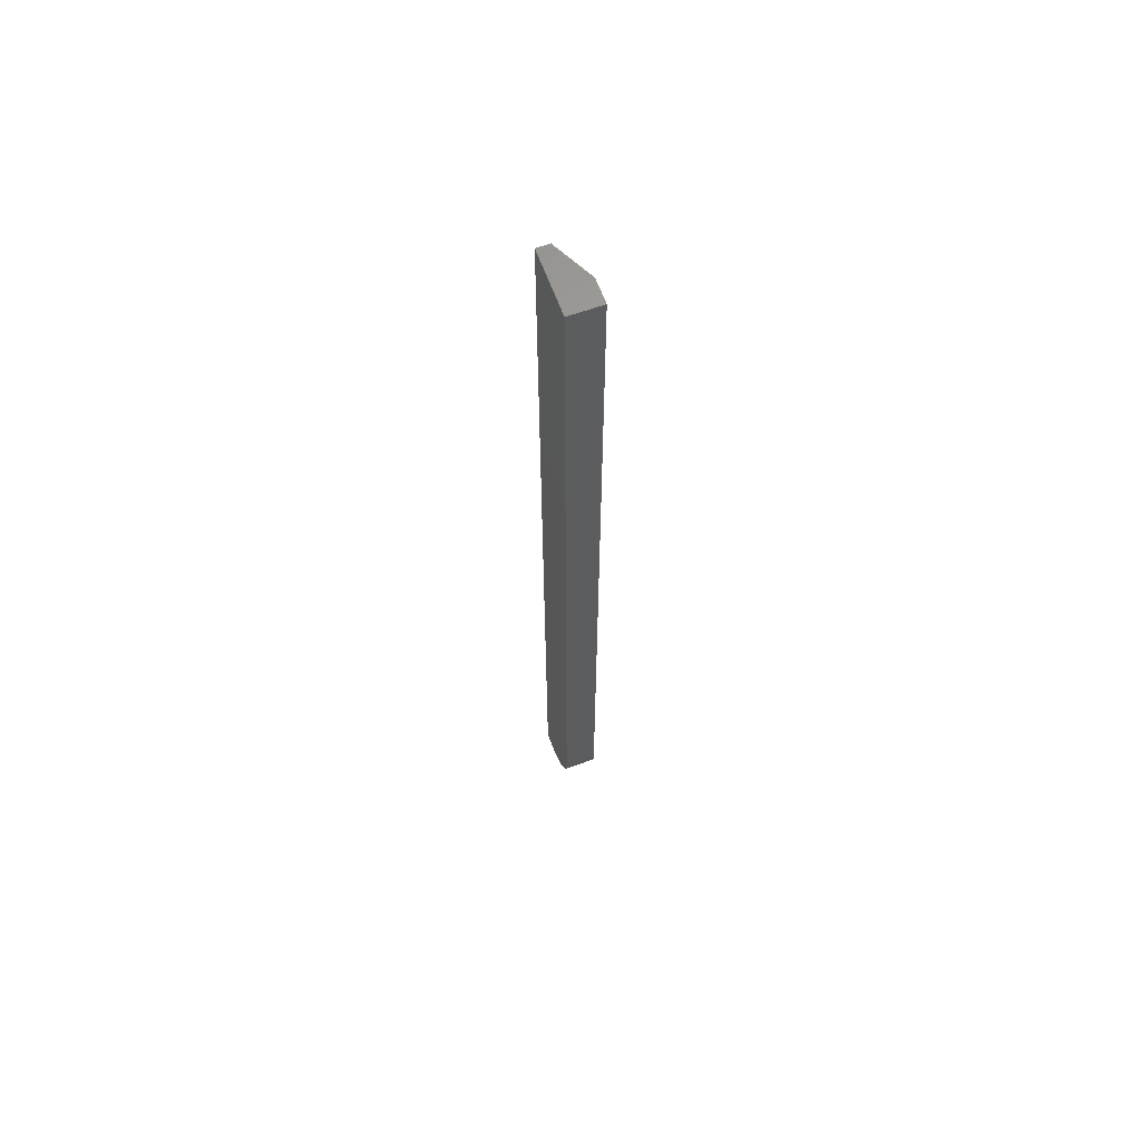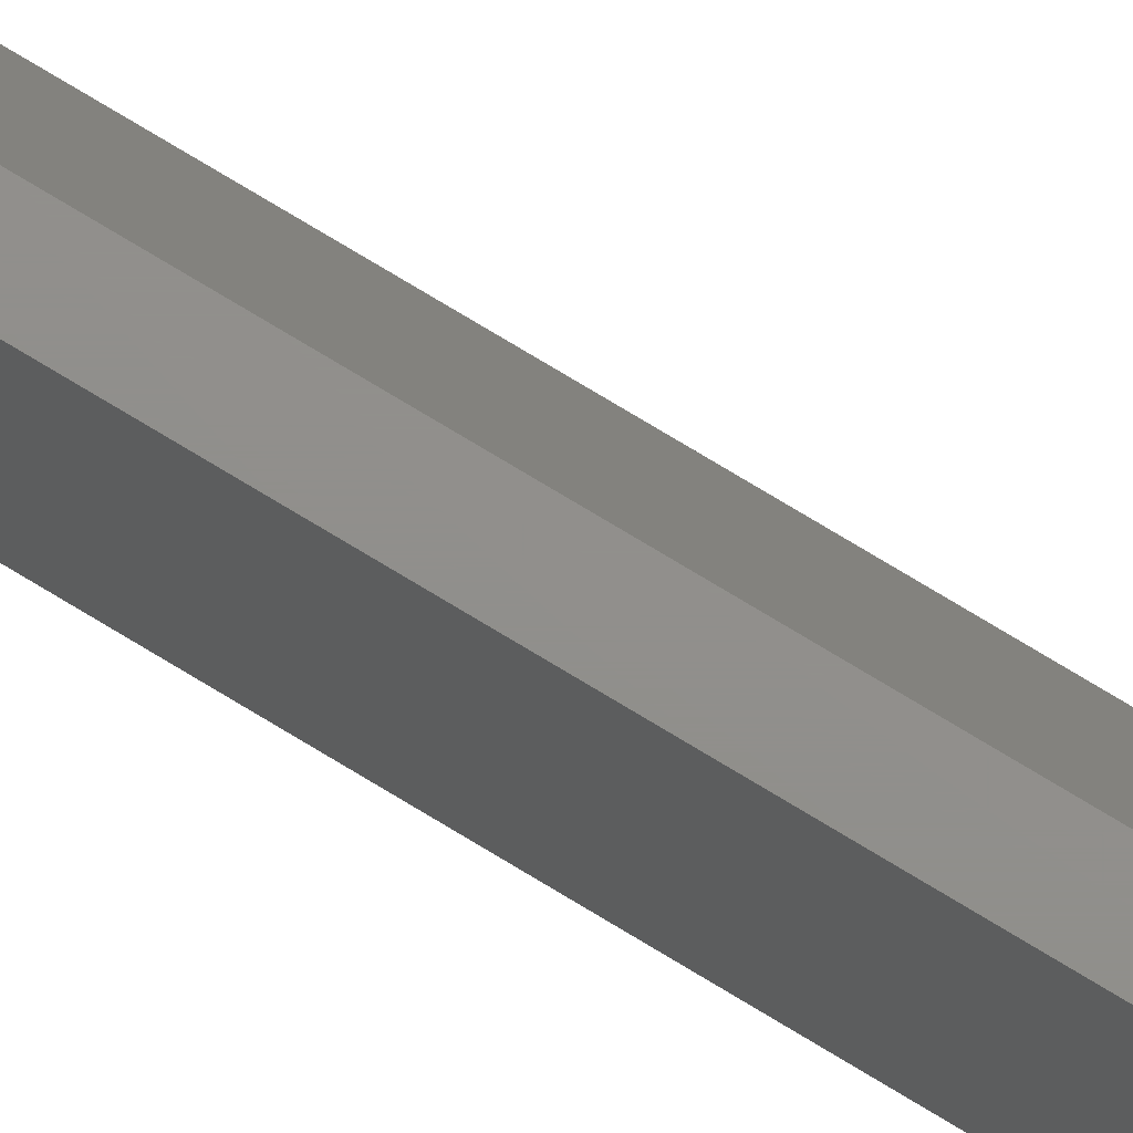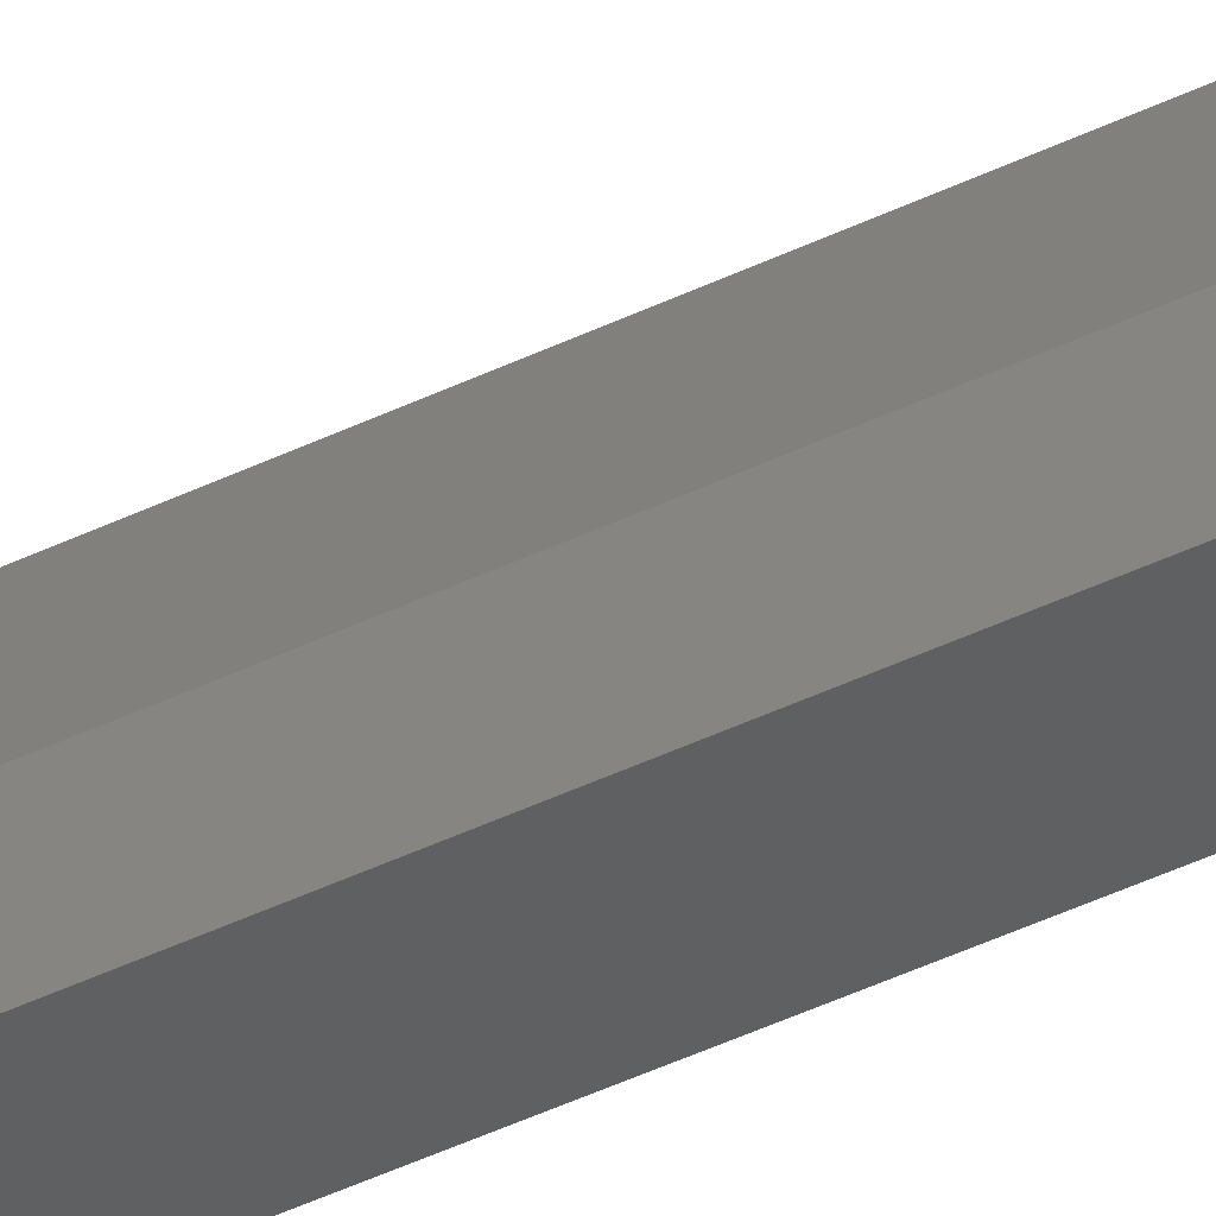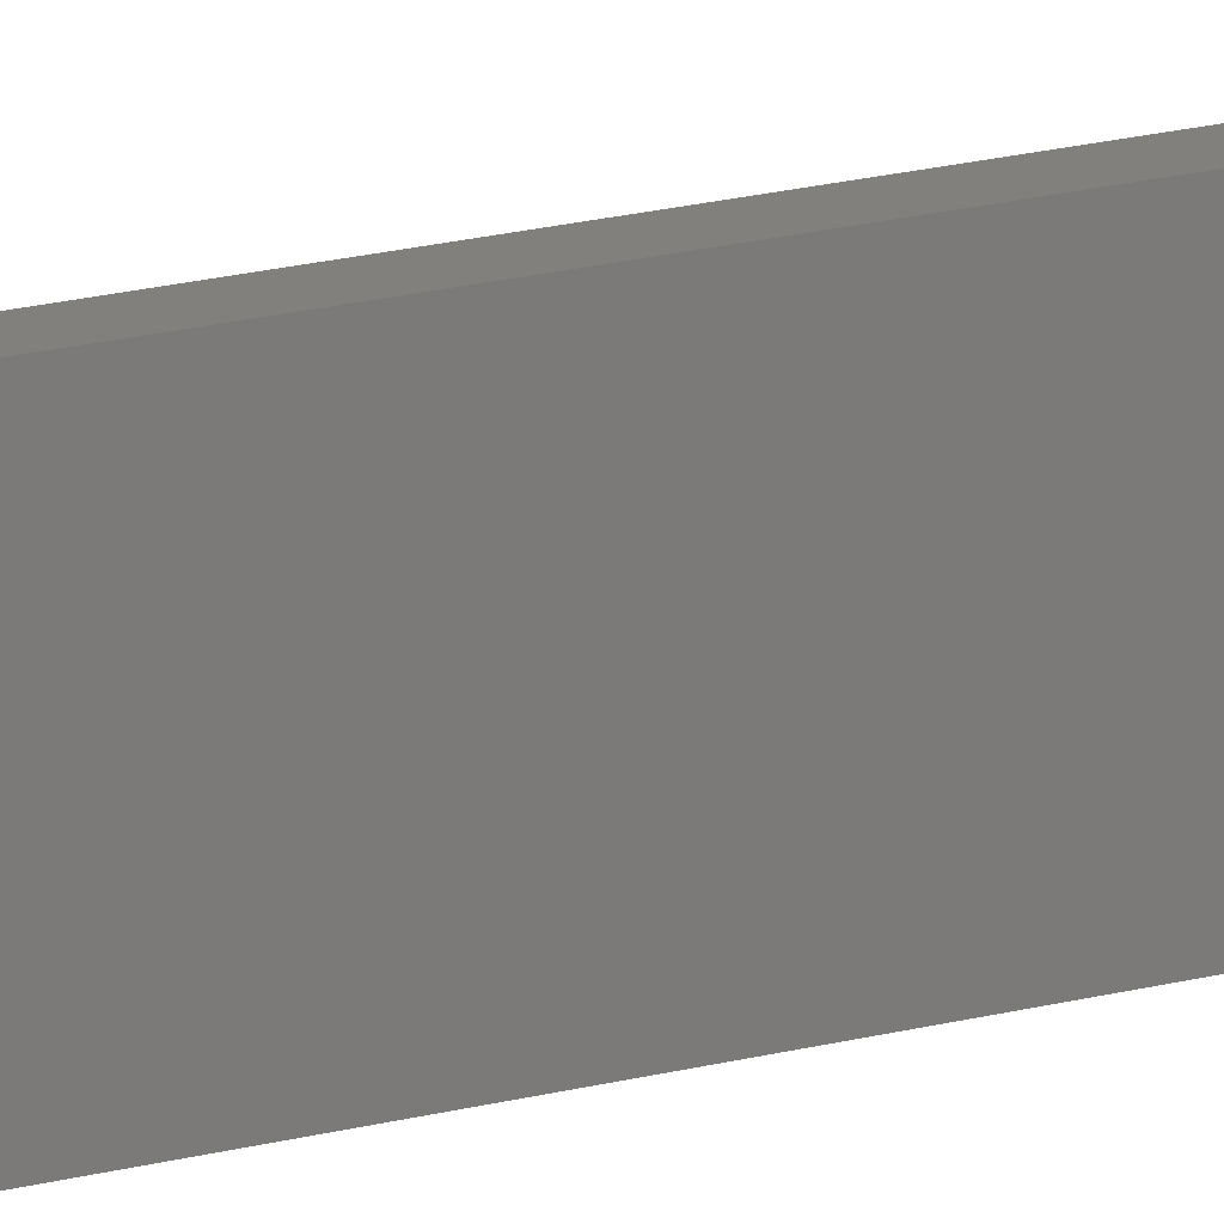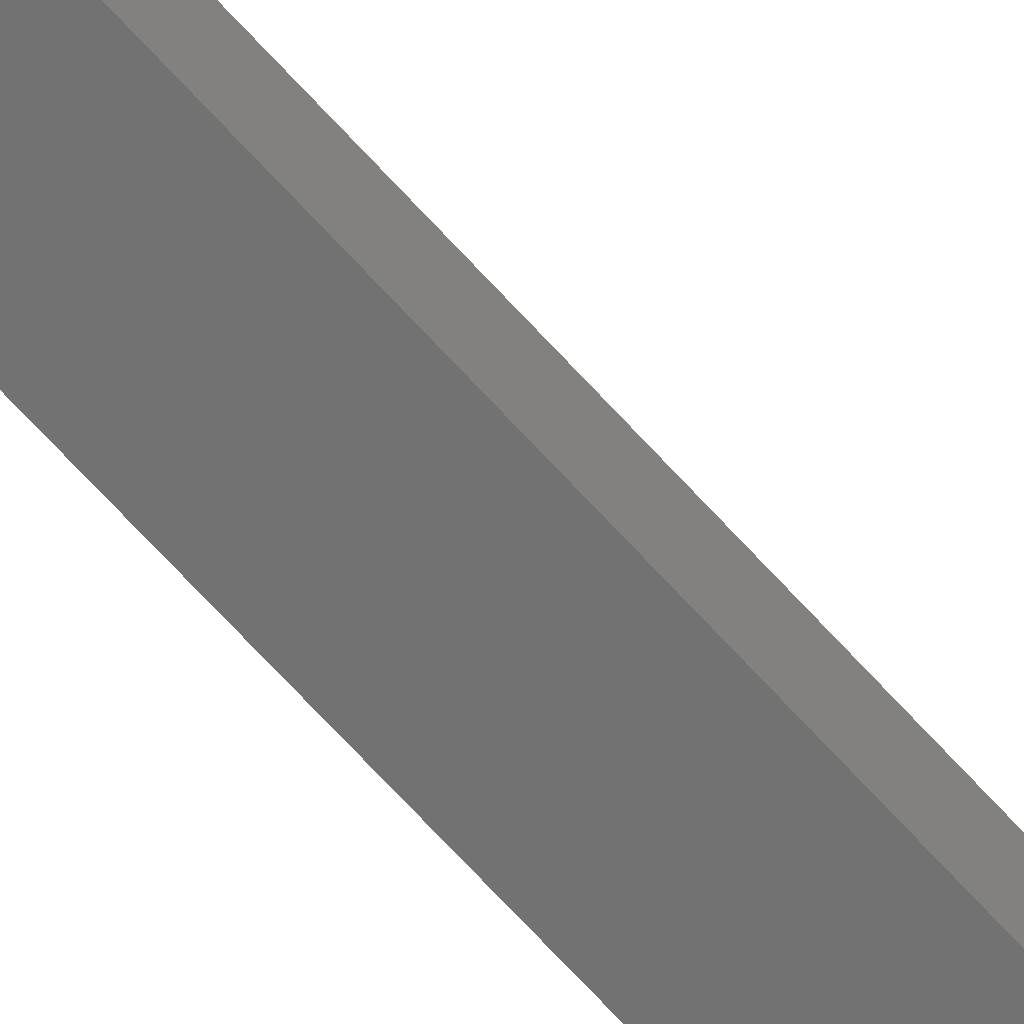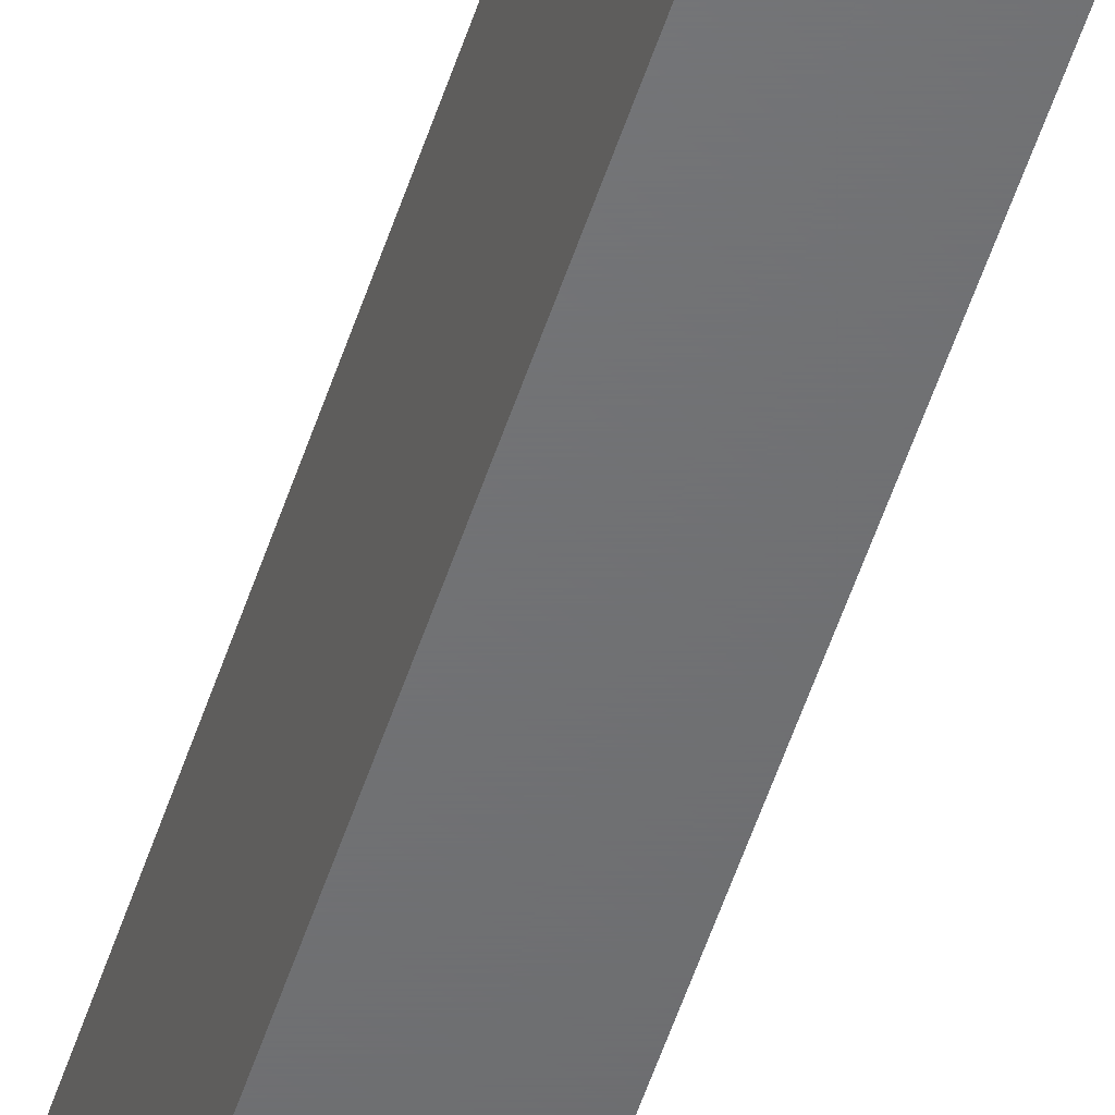
<metadata>
{"format":"stl","ext":"stl","renderer":"f3d","projection":"perspective","resolution":1024,"background":"white","views":[{"elev":63.2,"azim":160.0,"up":"+Y"},{"elev":72.6,"azim":121.6,"up":"+Z"},{"elev":-39.3,"azim":-58.1,"up":"+Z"},{"elev":14.0,"azim":55.8,"up":"+Z"},{"elev":-64.0,"azim":-138.8,"up":"+Z"},{"elev":-49.1,"azim":163.2,"up":"+Z"}]}
</metadata>
<code>
# stl→obj: 26 verts, 48 faces
v 0.003906 -0.75 0.04688
v 0.02788 -0.7482 0.02859
v 0.02788 -0.75 0.04688
v -0.005759 -0.748 0.02754
v 0.02788 -0.6921 -0.03974
v 0.02788 -0.7083 -0.03108
v -0.02344 -0.7067 -0.03211
v -0.02344 -0.7207 -0.02118
v 0.02788 -0.7225 -0.01942
v 0.02788 -0.7342 -0.00521
v 0.02788 -0.7429 0.011
v -0.02024 -0.7366 -0.001409
v -0.02344 -0.7324 -0.007812
v -0.02344 -0.6562 -0.04688
v 0.02788 -0.6562 -0.04688
v -0.02344 -0.6739 -0.0452
v 0.02788 -0.6745 -0.04507
v -0.02344 -0.691 -0.04022
v -0.01321 -0.7435 0.01264
v 0.02788 -0.75 0.05469
v 0.007812 -0.75 0.05469
v -0.02344 0.75 -0.007812
v -0.02344 0.75 -0.04688
v 0.007812 0.75 0.05469
v 0.02788 0.75 0.05469
v 0.02788 0.75 -0.04688
f 1 2 3
f 1 4 2
f 5 6 7
f 8 7 6
f 6 9 8
f 10 11 12
f 13 8 9
f 13 9 10
f 13 10 12
f 14 15 16
f 16 15 17
f 16 17 18
f 18 17 5
f 18 5 7
f 2 4 11
f 11 4 19
f 11 19 12
f 20 1 3
f 20 21 1
f 13 22 23
f 13 23 14
f 13 14 16
f 13 16 18
f 13 18 7
f 13 7 8
f 24 25 22
f 22 25 26
f 22 26 23
f 25 24 20
f 20 24 21
f 12 19 4
f 4 1 21
f 13 12 4
f 13 4 21
f 13 21 24
f 13 24 22
f 20 3 2
f 20 2 11
f 20 11 10
f 20 10 9
f 20 9 6
f 20 6 5
f 20 5 17
f 20 17 15
f 20 15 26
f 20 26 25
f 23 26 14
f 14 26 15

</code>
